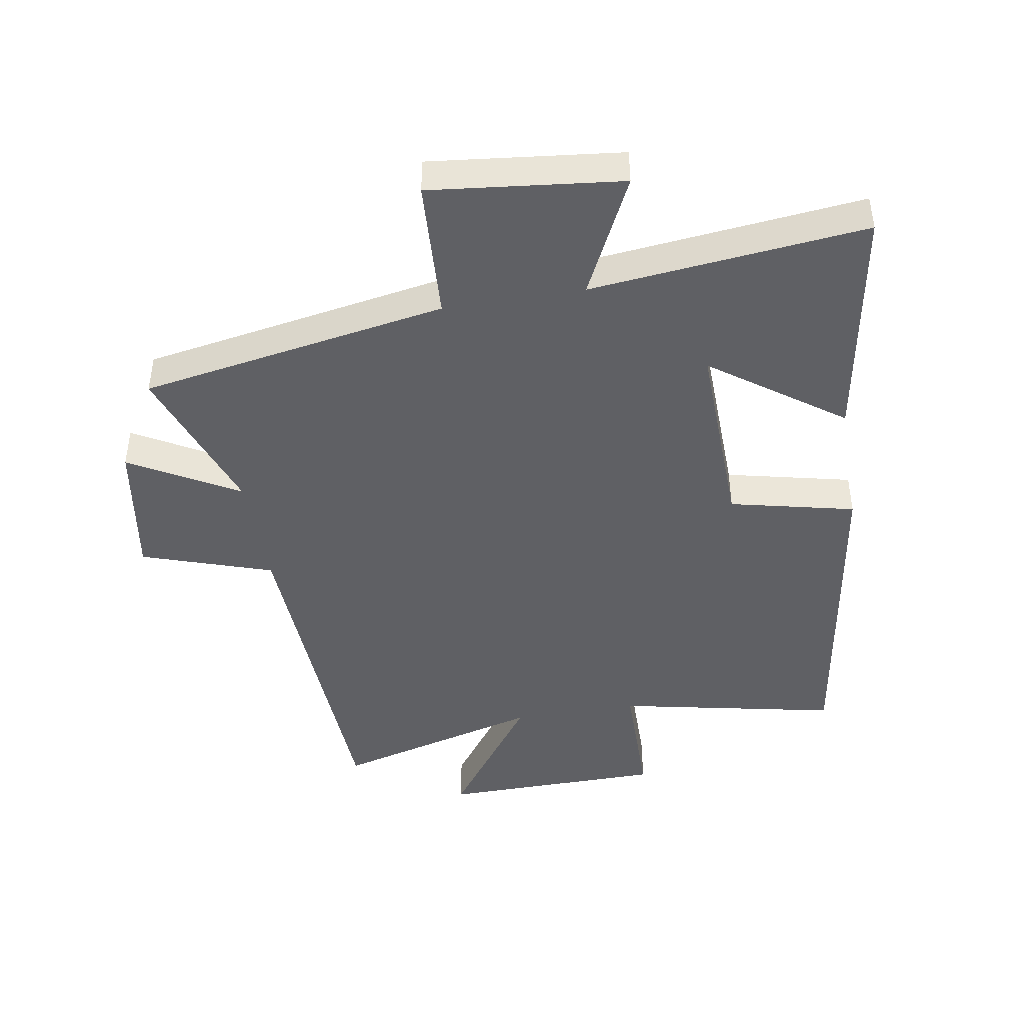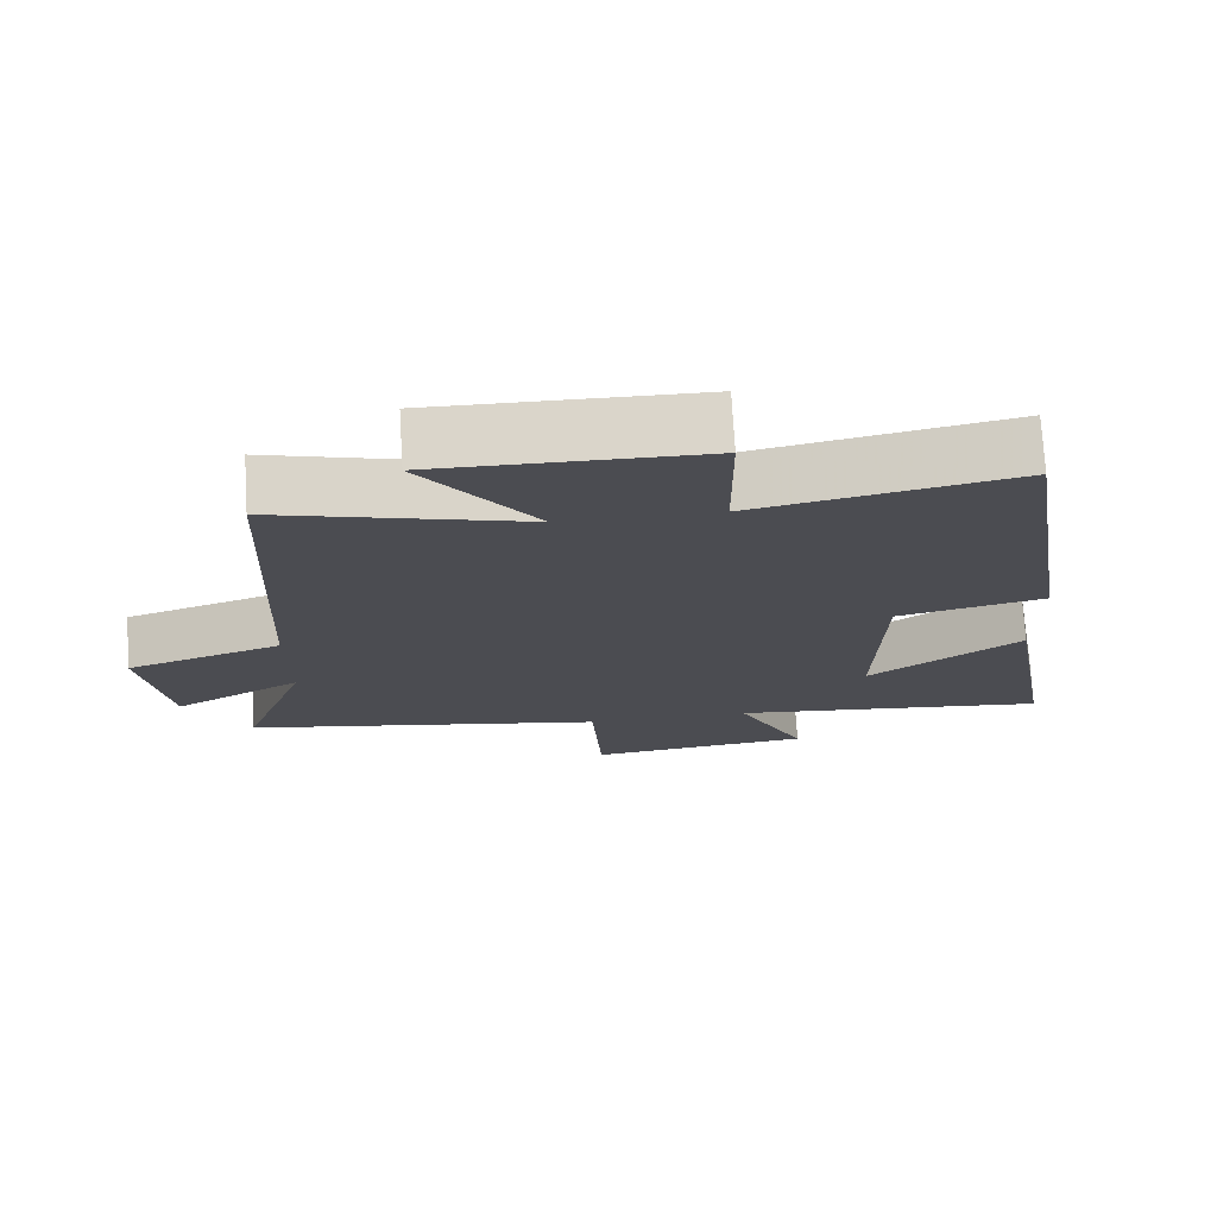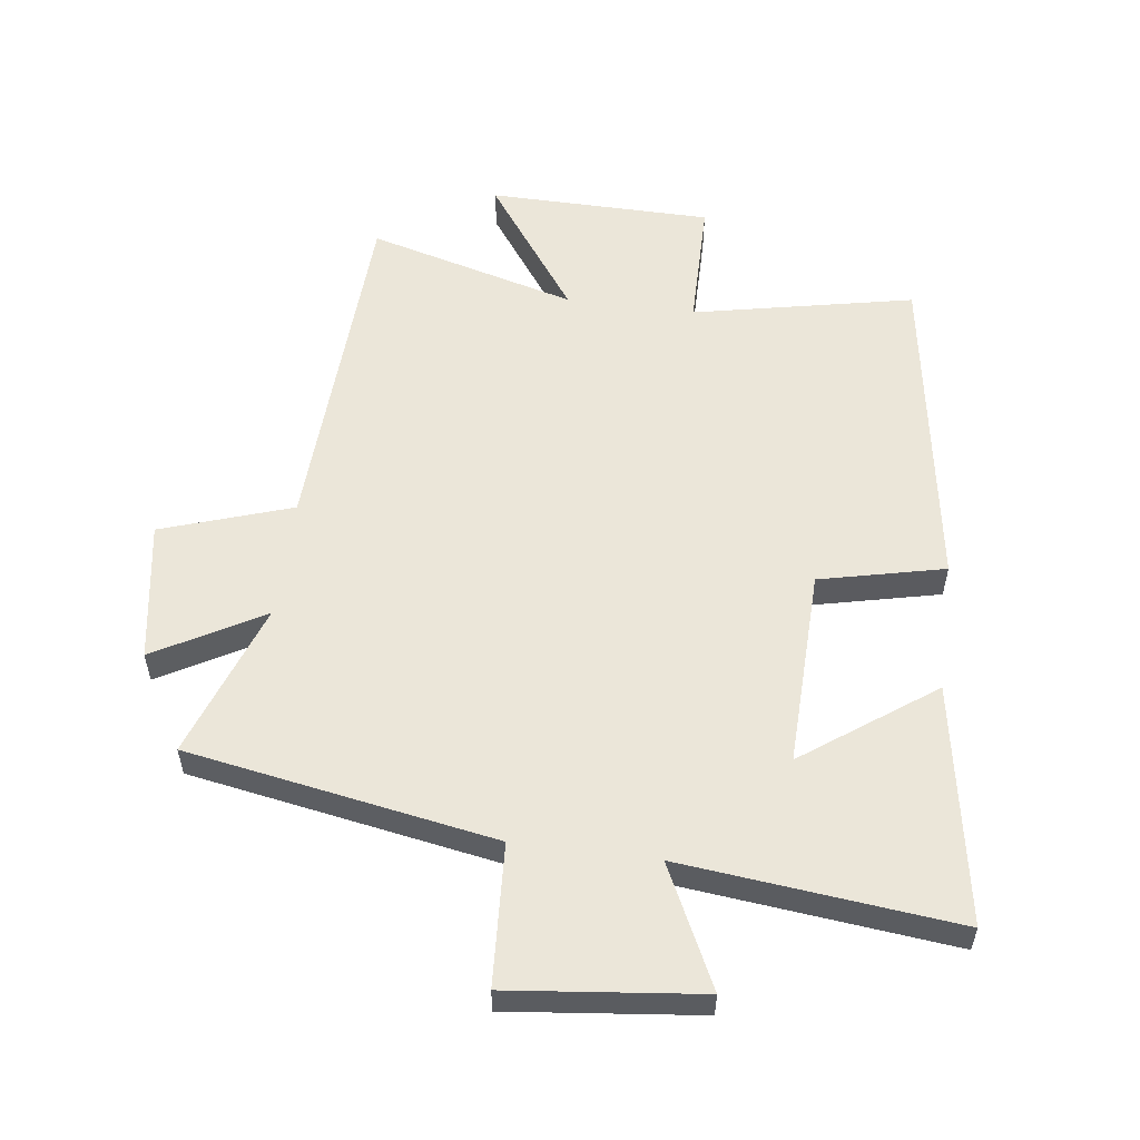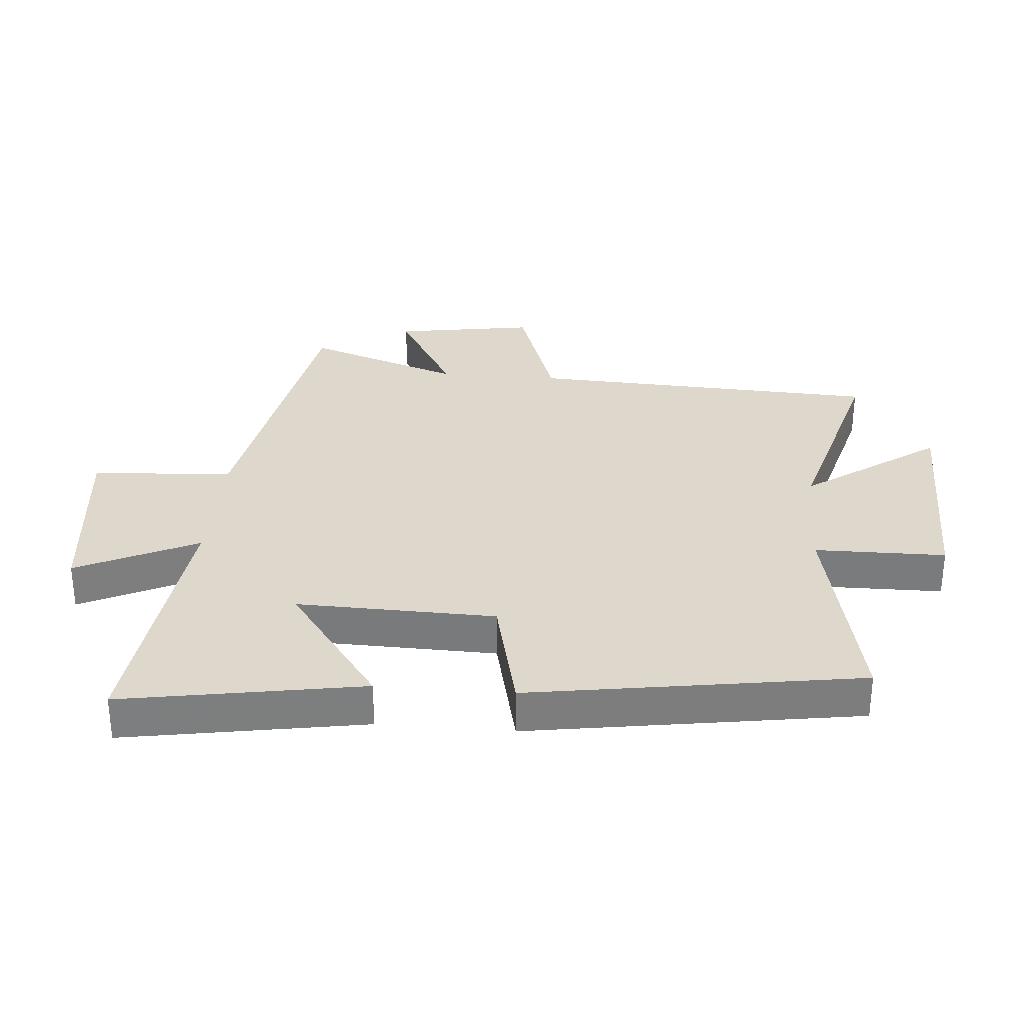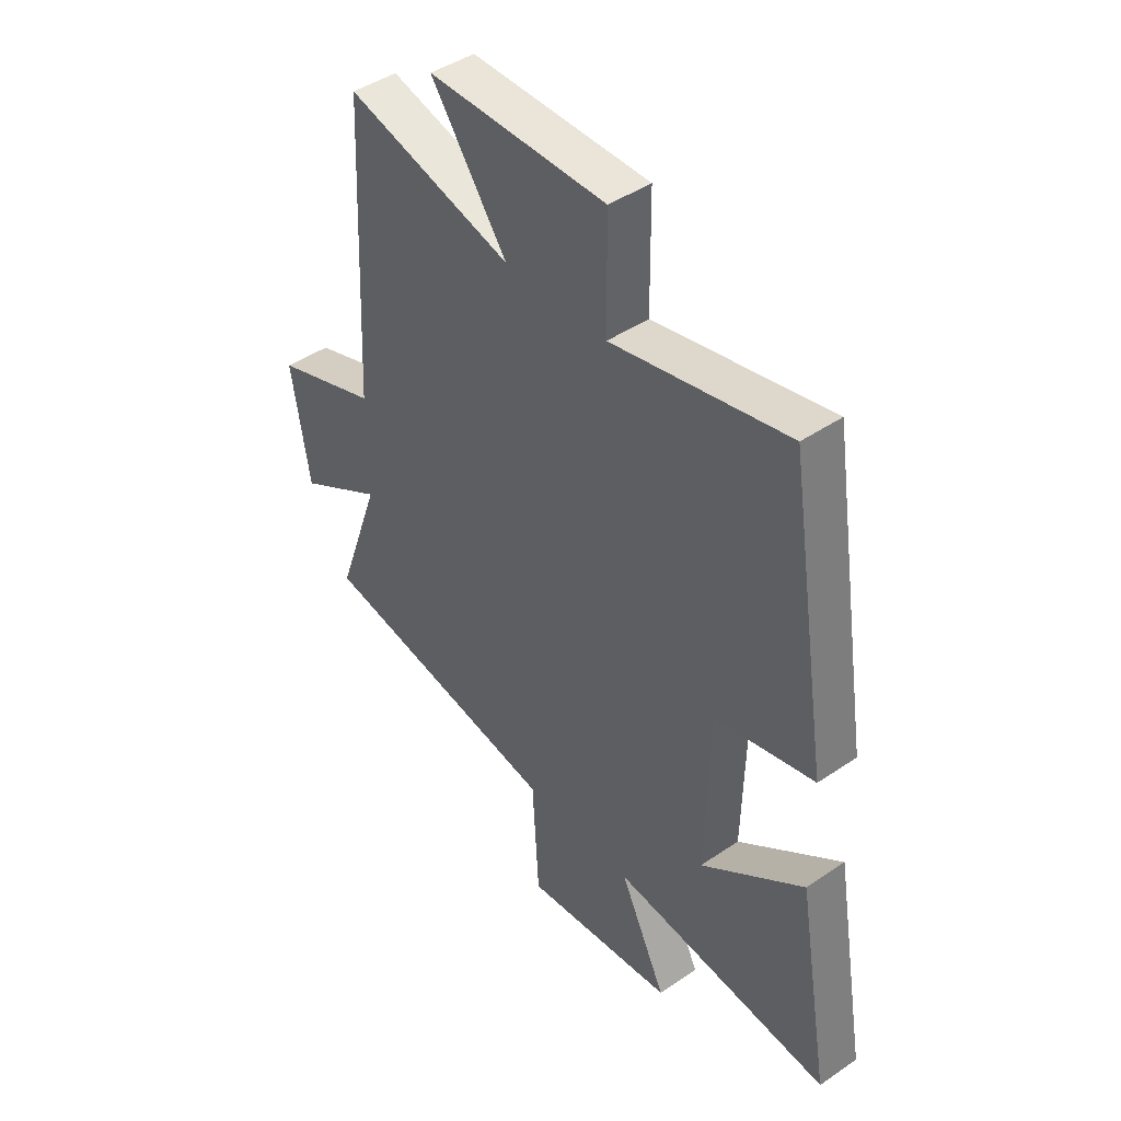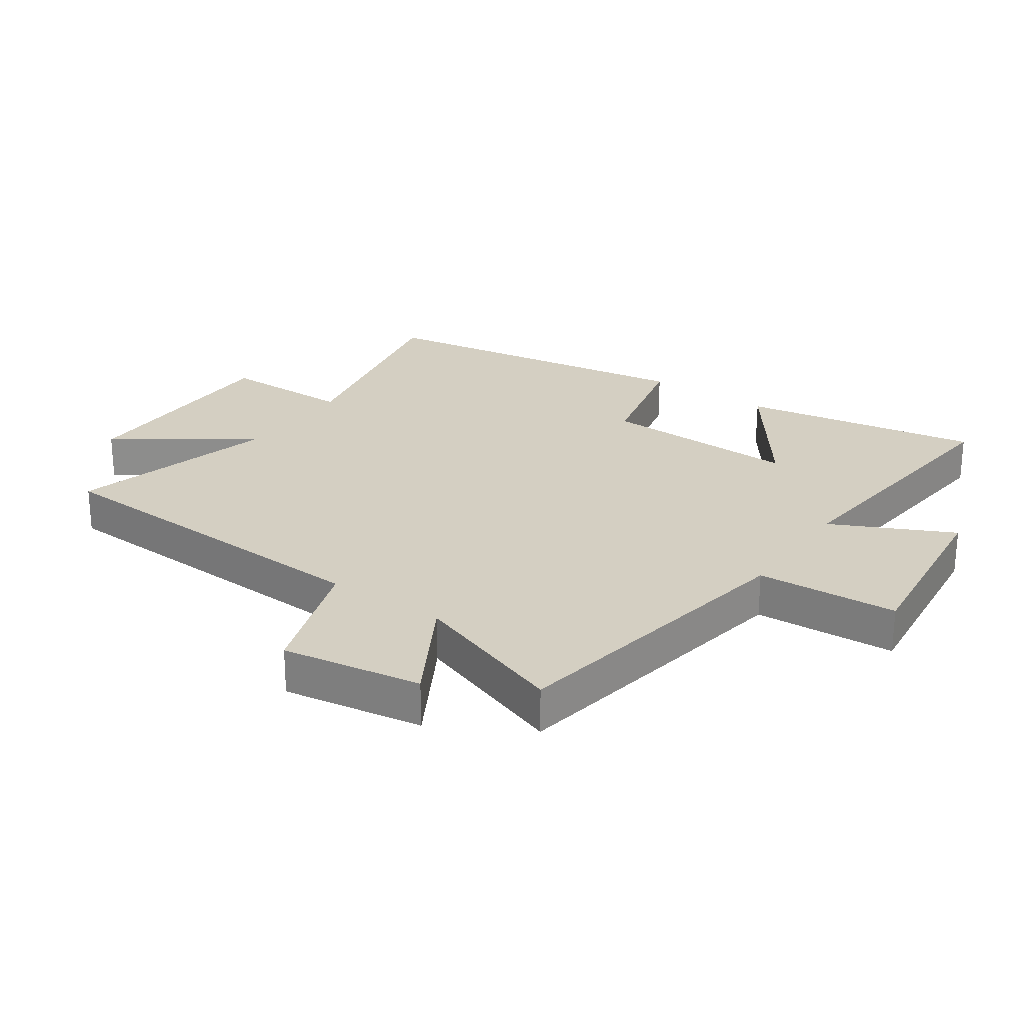
<metadata>
{"format":"obj","ext":"obj","renderer":"f3d","projection":"perspective","resolution":1024,"background":"white","views":[{"elev":-44.4,"azim":-170.4,"up":"+Y"},{"elev":74.4,"azim":176.6,"up":"+Z"},{"elev":55.8,"azim":-172.5,"up":"+Y"},{"elev":31.1,"azim":-85.2,"up":"+Y"},{"elev":43.9,"azim":-128.7,"up":"+Z"},{"elev":25.7,"azim":124.7,"up":"+Y"}]}
</metadata>
<code>
v 0.474 0.07 0.591
v 0.5 0.07 0.031
v 0.708 0.07 -0.039
v 0.672 0.07 -0.263
v 0.5 0.07 -0.165
v 0.588 0.07 -0.414
v 0.097 0.07 -0.5
v 0.084 0.07 -0.726
v -0.22 0.07 -0.692
v -0.127 0.07 -0.5
v -0.566 0.07 -0.547
v -0.5 0.07 -0.165
v -0.293 0.07 -0.315
v -0.301 0.07 0.001
v -0.5 0.07 0.047
v -0.417 0.07 0.573
v -0.065 0.07 0.5
v -0.063 0.07 0.709
v 0.293 0.07 0.713
v 0.141 0.07 0.5
v 0.474 0 0.591
v 0.5 0 0.031
v 0.708 0 -0.039
v 0.672 0 -0.263
v 0.5 0 -0.165
v 0.588 0 -0.414
v 0.097 0 -0.5
v 0.084 0 -0.726
v -0.22 0 -0.692
v -0.127 0 -0.5
v -0.566 0 -0.547
v -0.5 0 -0.165
v -0.293 0 -0.315
v -0.301 0 0.001
v -0.5 0 0.047
v -0.417 0 0.573
v -0.065 0 0.5
v -0.063 0 0.709
v 0.293 0 0.713
v 0.141 0 0.5
f 17 18 19 20
f 14 15 16 17
f 13 14 17 20
f 10 11 12 13
f 20 1 2
f 13 20 2
f 10 13 2
f 7 8 9 10
f 5 6 7 10
f 2 3 4 5
f 2 5 10
f 40 39 38 37
f 37 36 35 34
f 40 37 34 33
f 33 32 31 30
f 22 21 40
f 22 40 33
f 22 33 30
f 30 29 28 27
f 30 27 26 25
f 25 24 23 22
f 30 25 22
f 1 21 22 2
f 2 22 23 3
f 3 23 24 4
f 4 24 25 5
f 5 25 26 6
f 6 26 27 7
f 7 27 28 8
f 8 28 29 9
f 9 29 30 10
f 10 30 31 11
f 11 31 32 12
f 12 32 33 13
f 13 33 34 14
f 14 34 35 15
f 15 35 36 16
f 16 36 37 17
f 17 37 38 18
f 18 38 39 19
f 19 39 40 20
f 20 40 21 1

</code>
